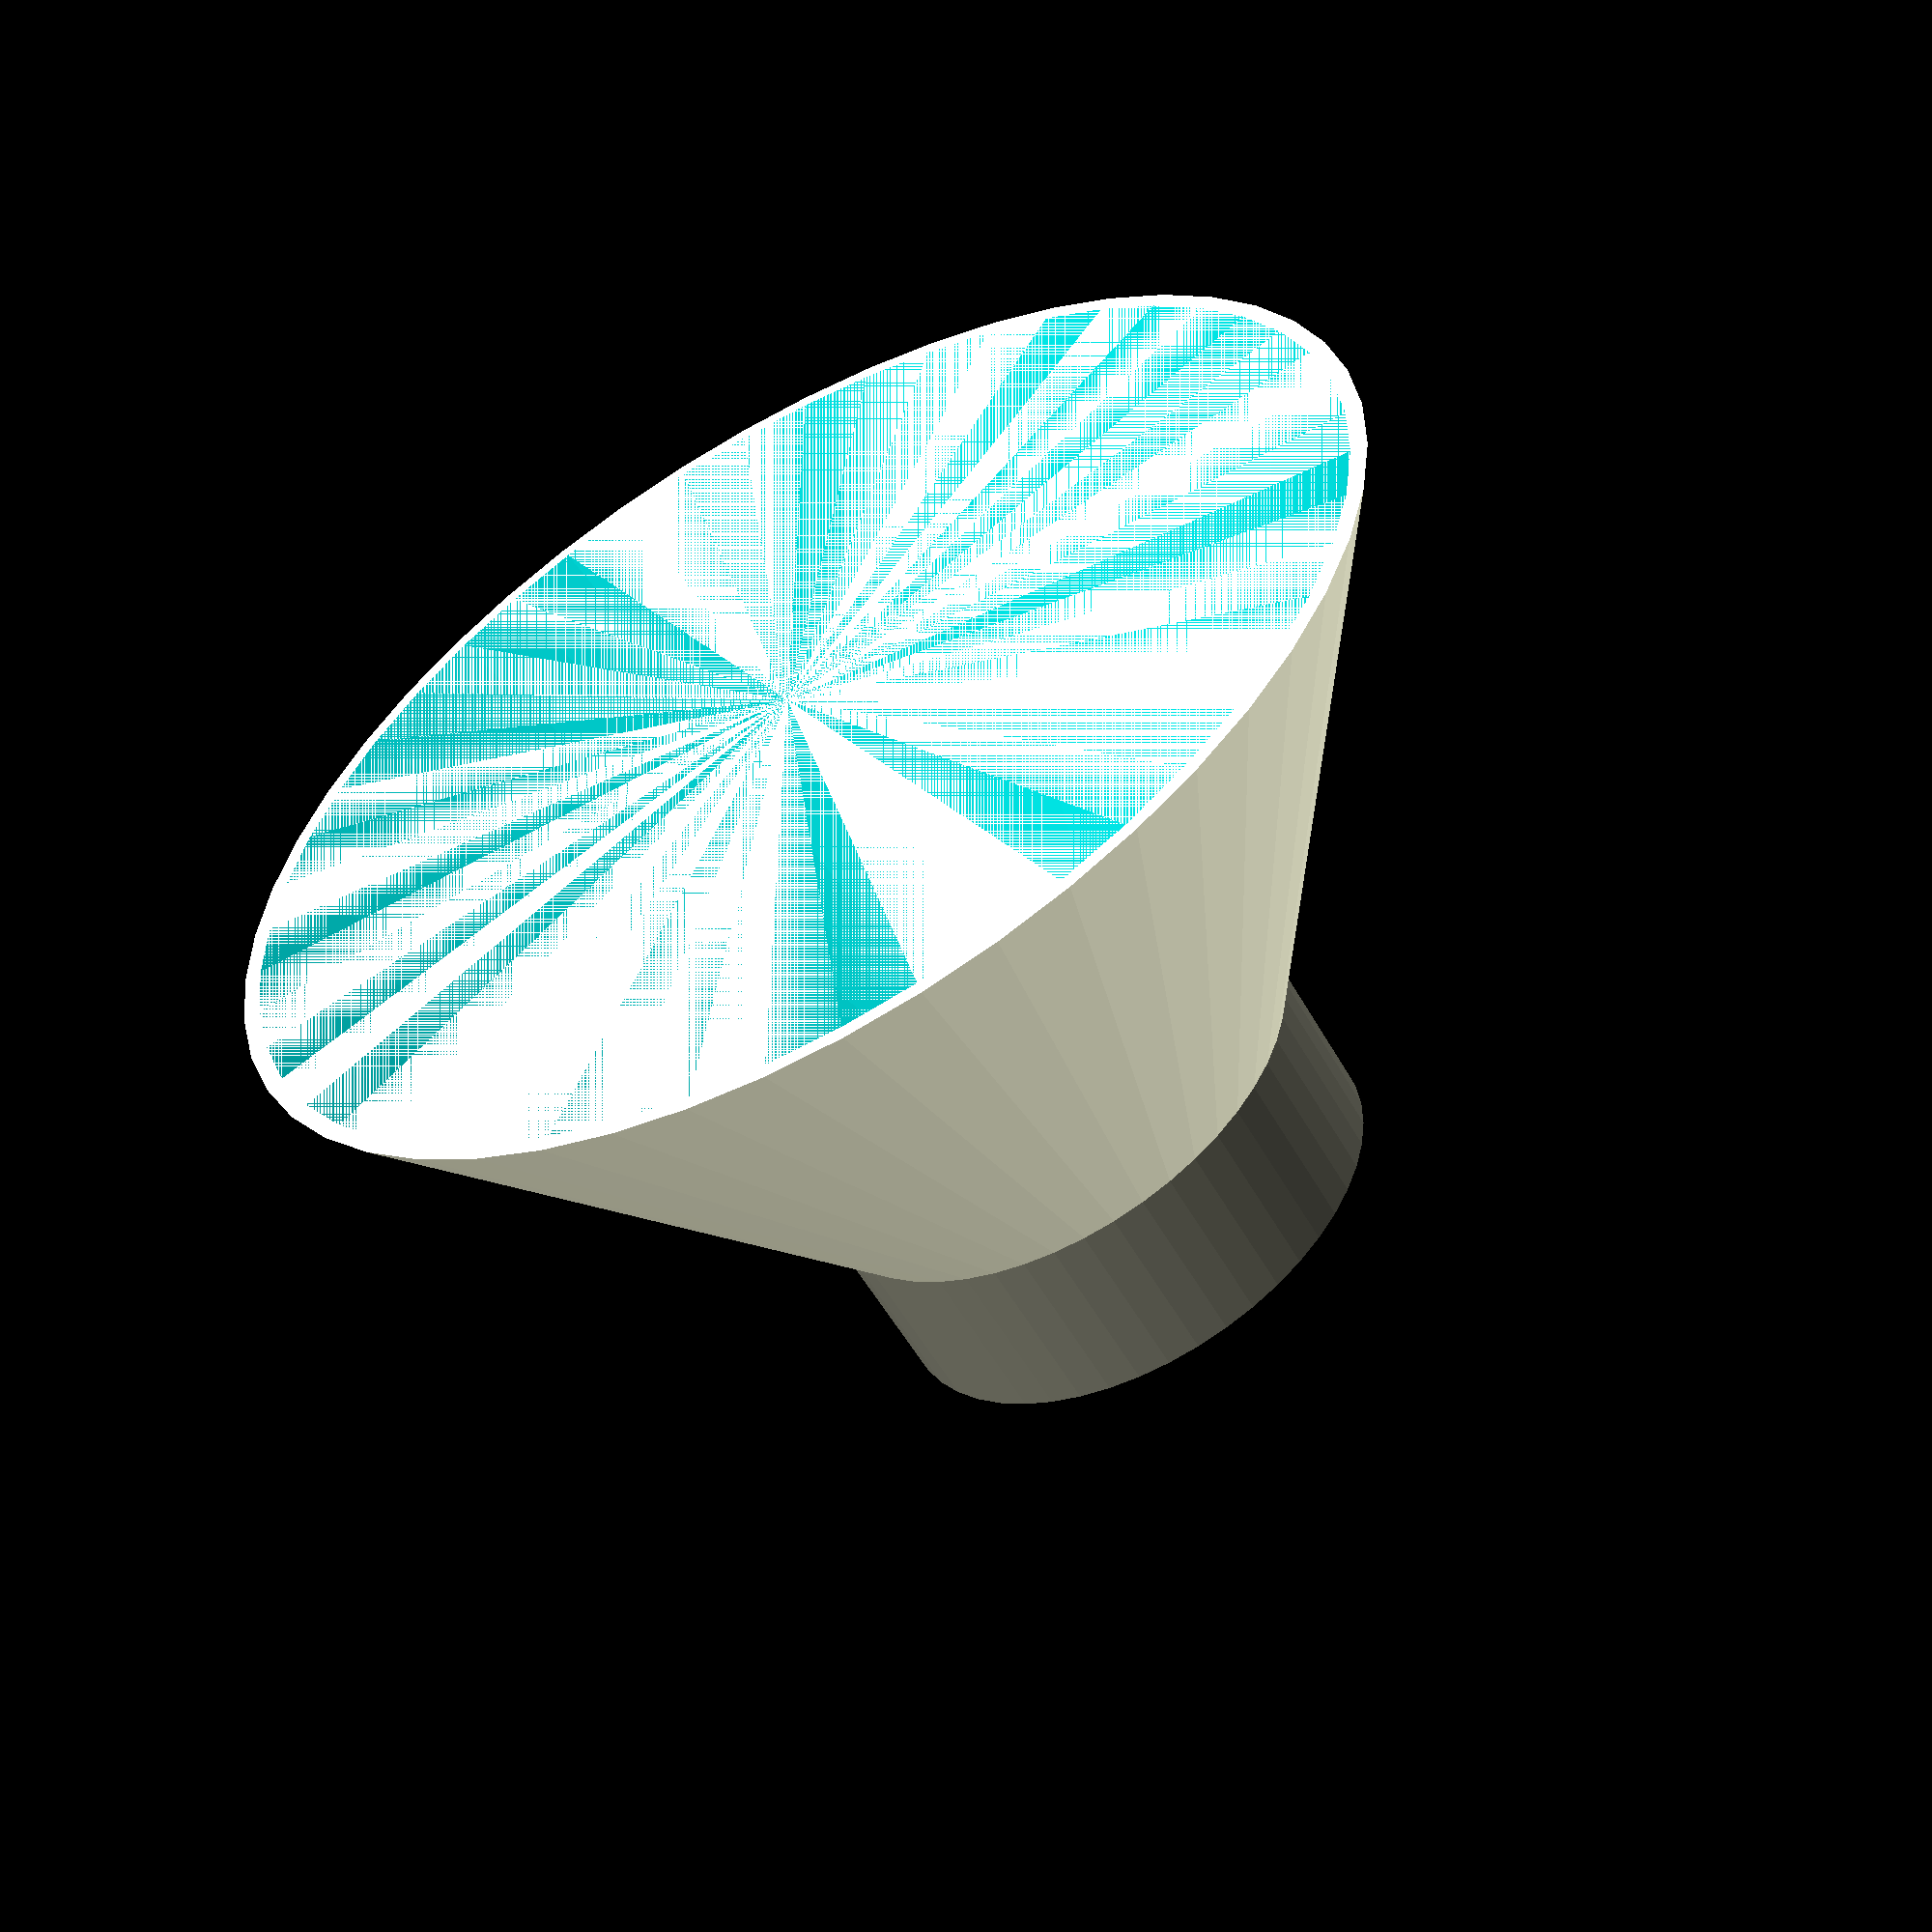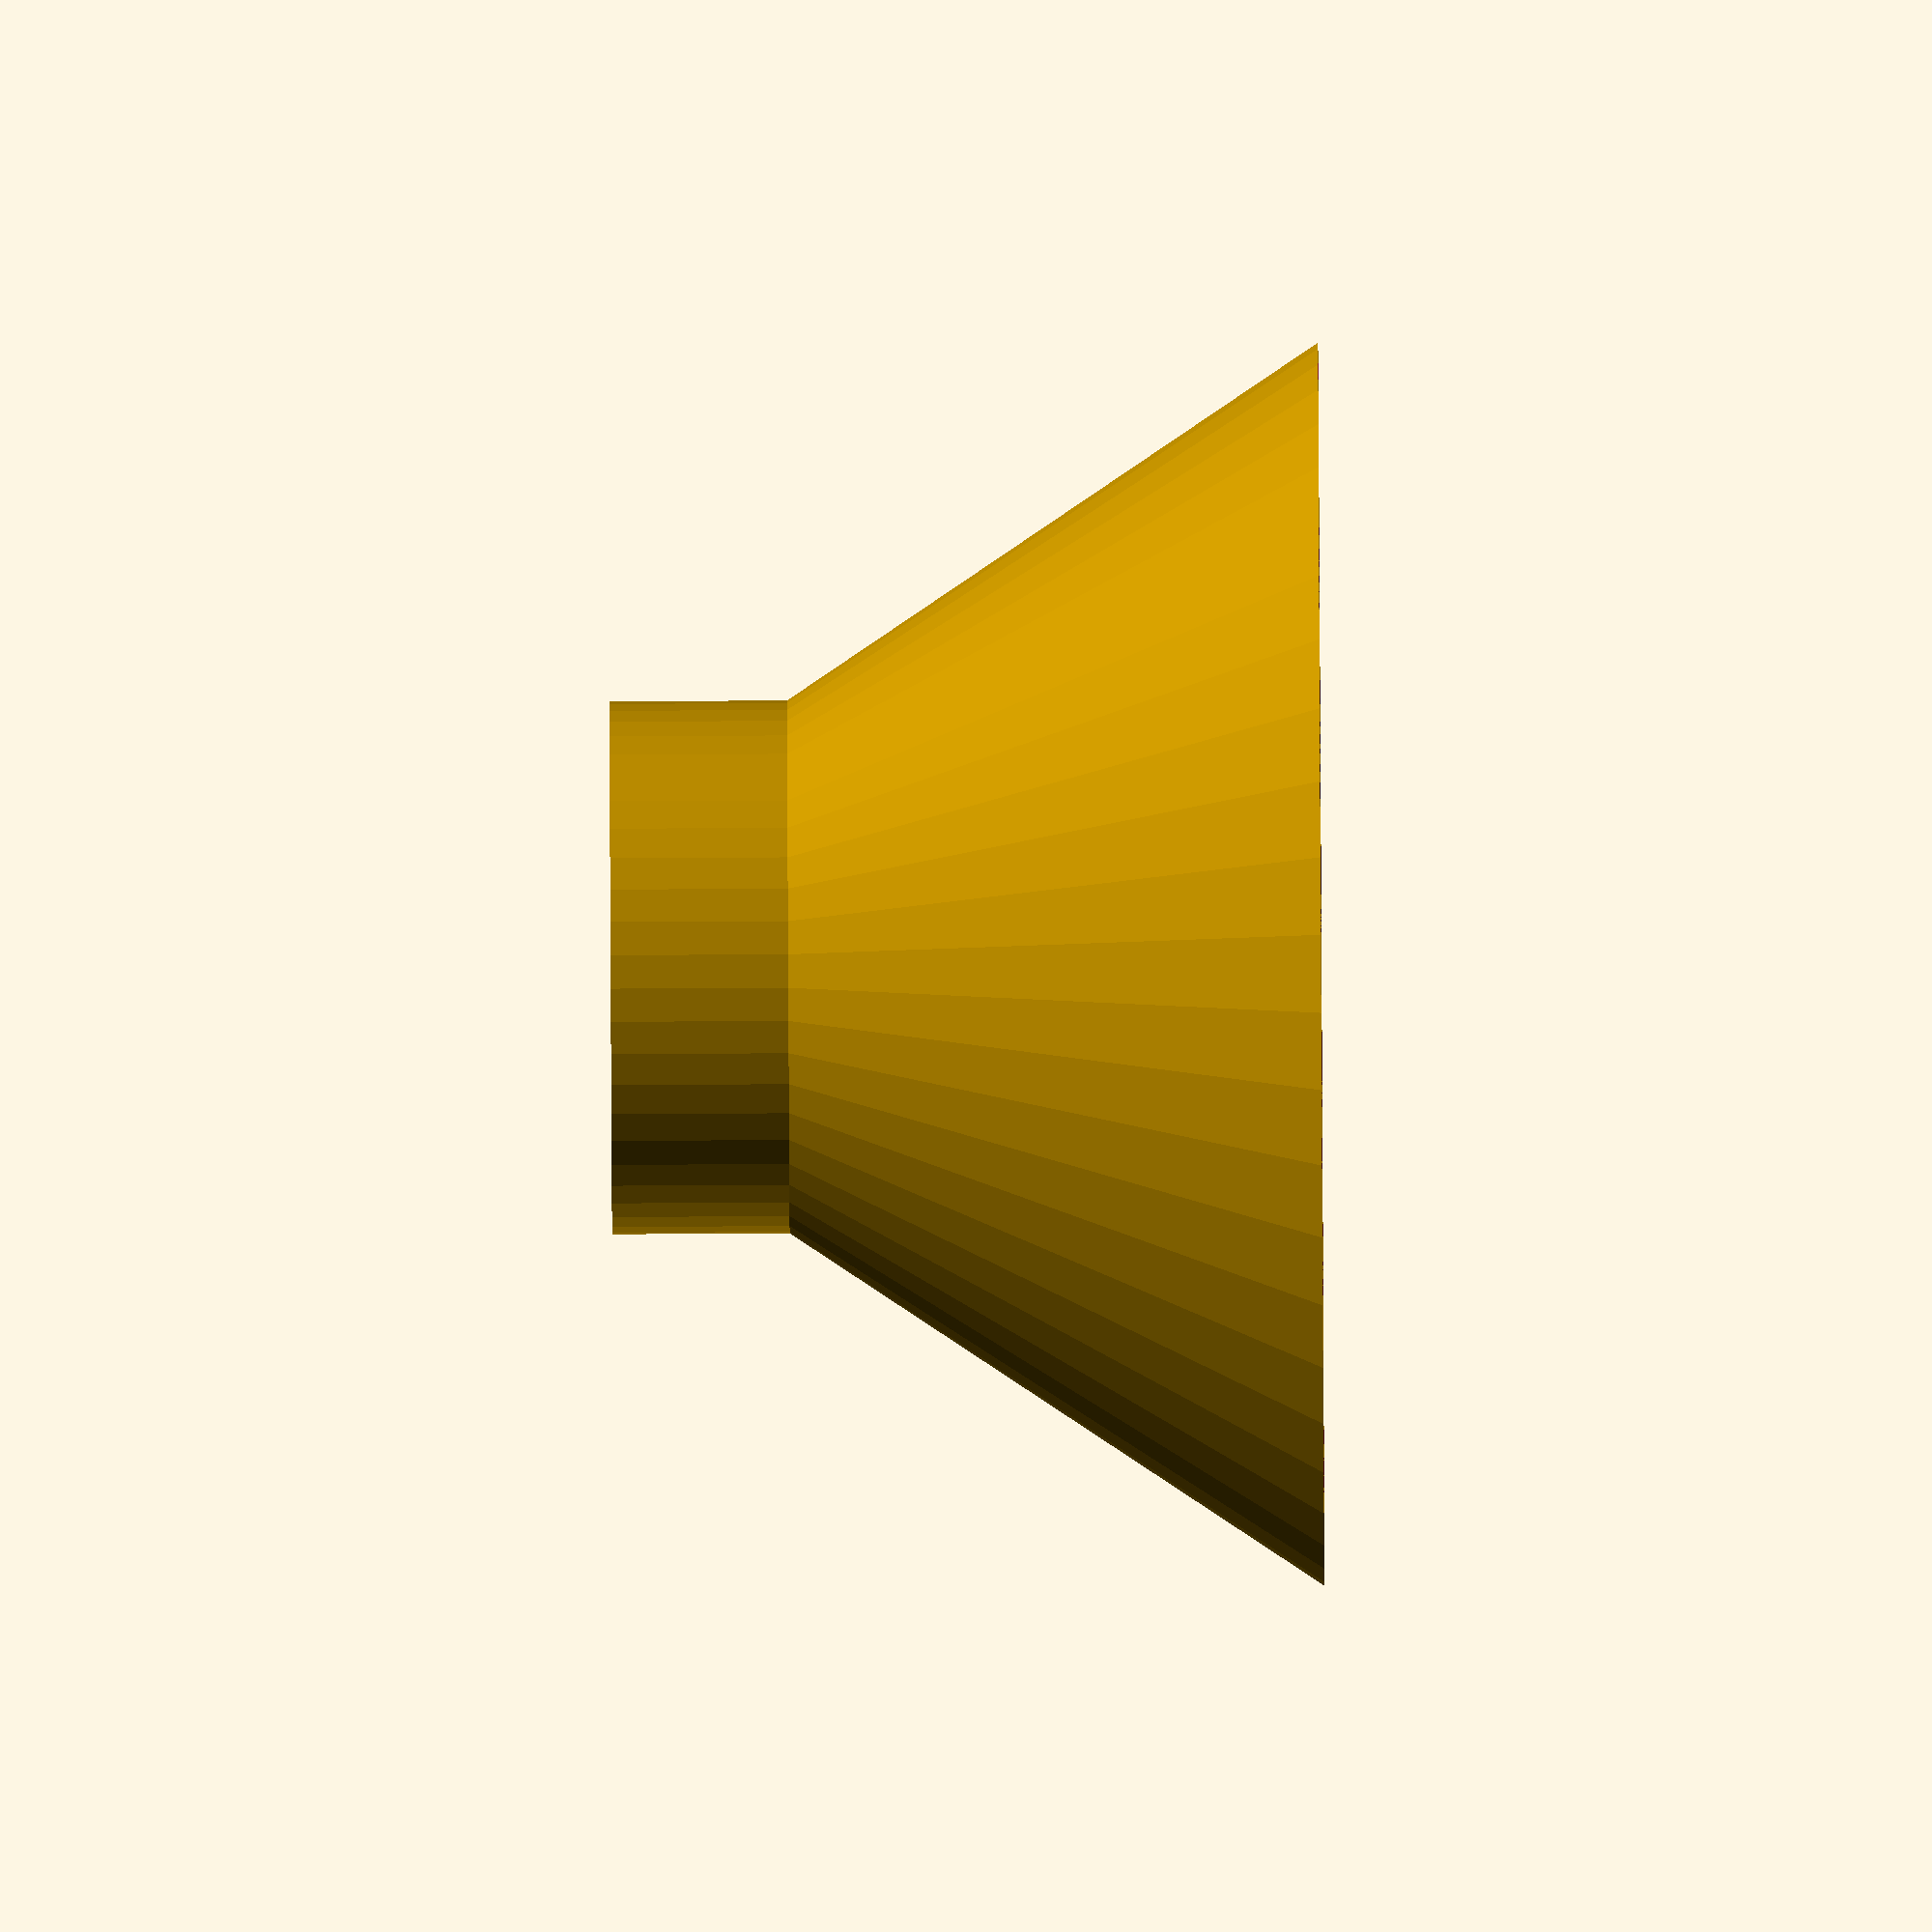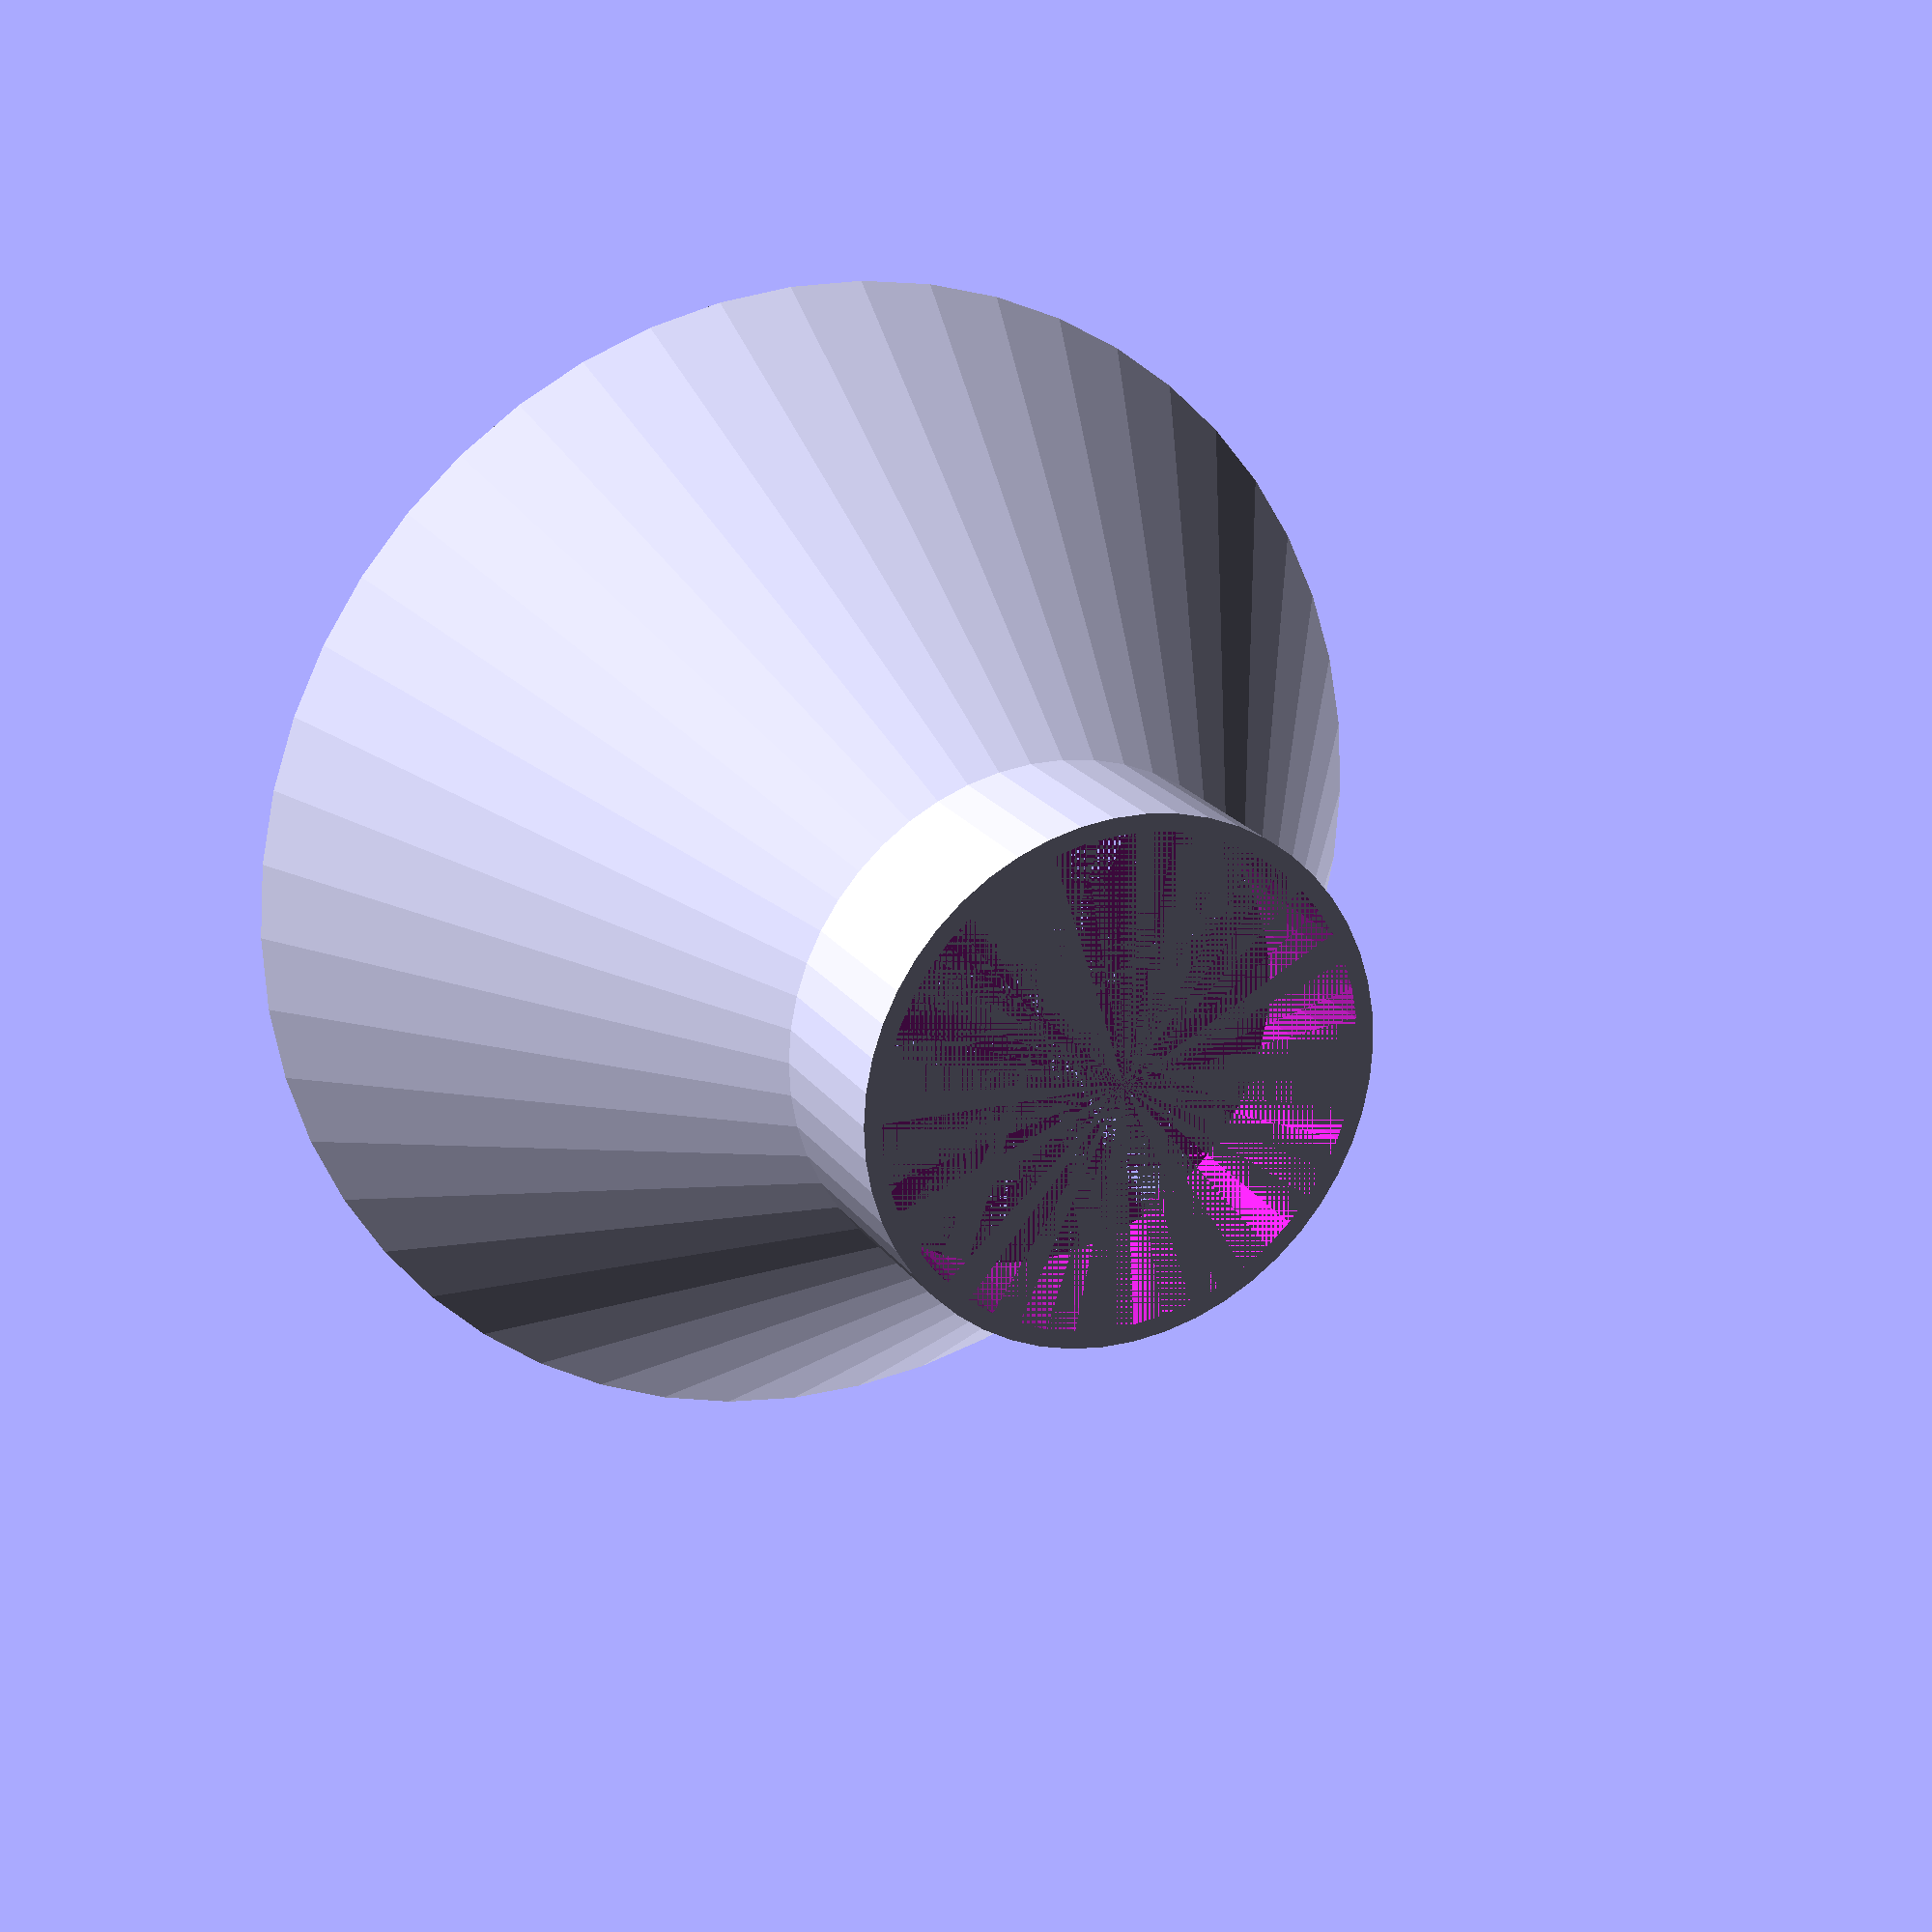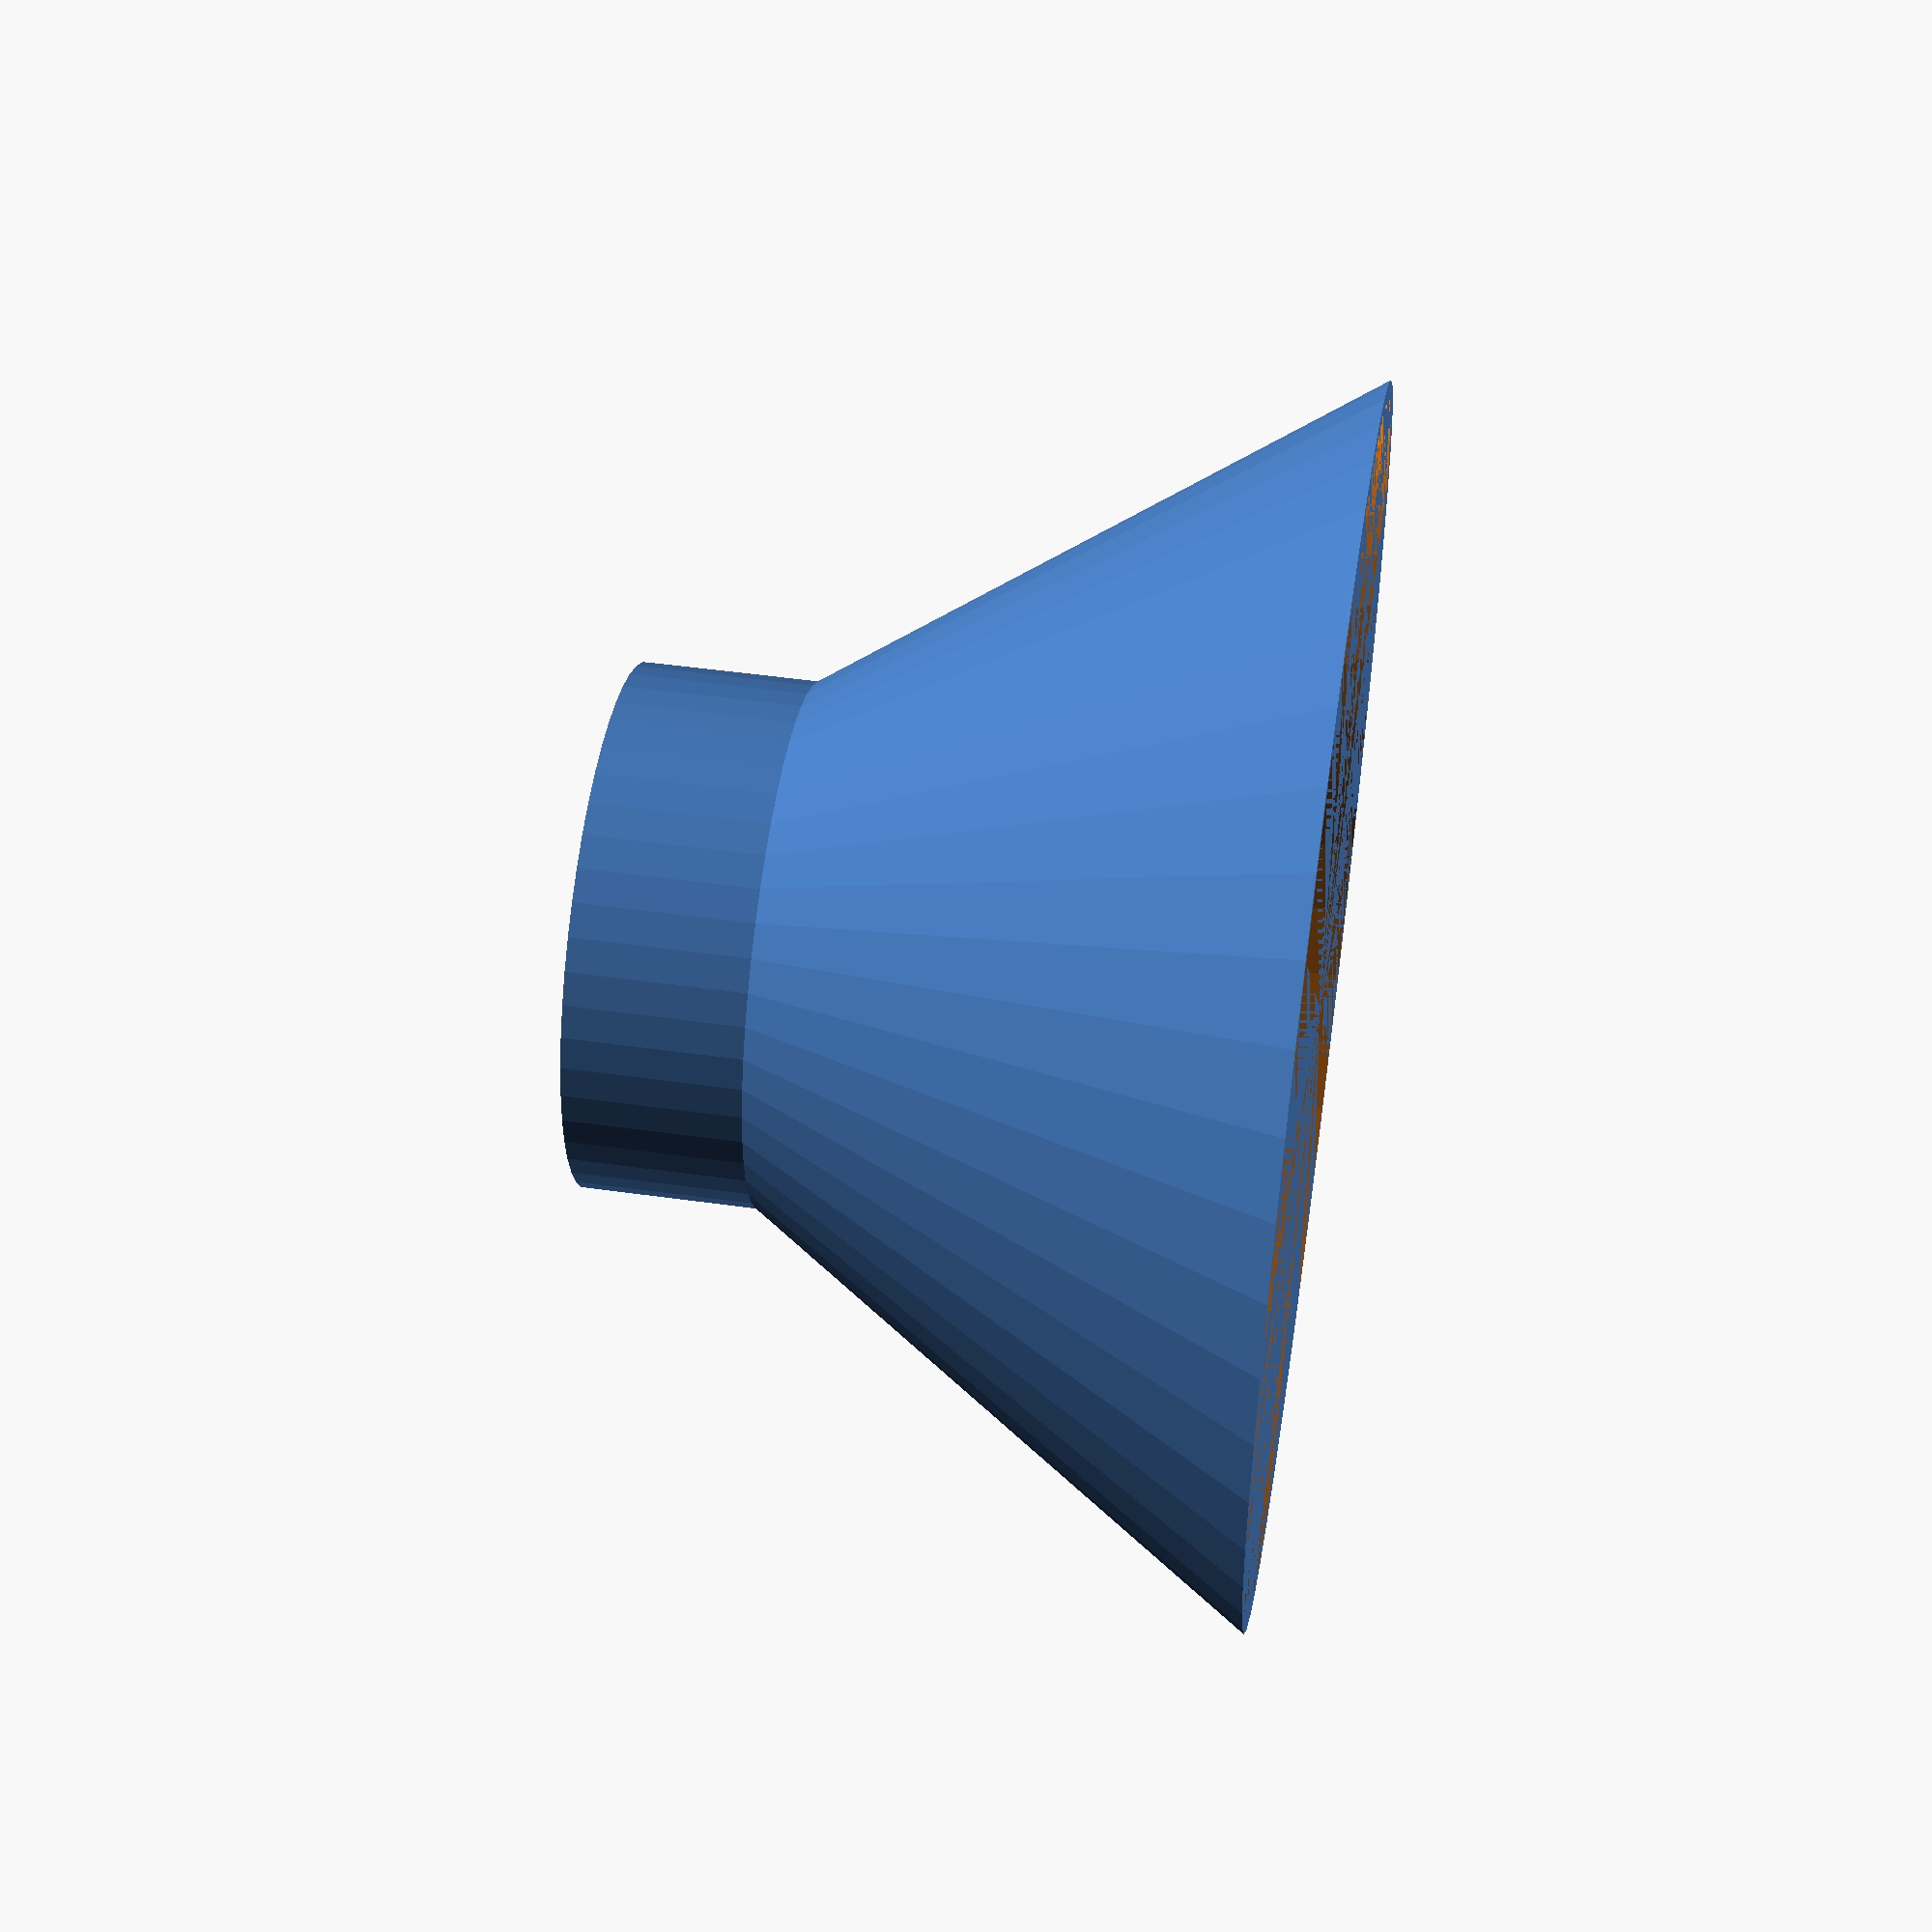
<openscad>
$fn = 50;


difference() {
	union() {
		translate(v = [0, 0, 0]) {
			rotate(a = [0, 0, 0]) {
				difference() {
					union() {
						cylinder(h = 30, r1 = 35.0000000000, r2 = 15.0000000000);
					}
					union() {
						cylinder(h = 30, r1 = 34.0000000000, r2 = 14.0000000000);
					}
				}
			}
		}
		translate(v = [0, 0, 30]) {
			rotate(a = [0, 0, 0]) {
				difference() {
					union() {
						cylinder(h = 10, r = 15.0000000000);
					}
					union() {
						cylinder(h = 10, r = 14.0000000000);
					}
				}
			}
		}
		*color(alpha = 1.0000000000, c = "gray") {
			translate(v = [0, 14, 0]) {
				linear_extrude(height = 1) {
					text(font = "Arial:style=Bold", halign = "center", size = 4.5000000000, text = "COMMENT description oobb_cylinder_hollow_shape_p_type_all_save_type_3dpr_modes_1_width_1_height_1_thickness_70_mm_top_30_mm_bottom_extra_35.0_r1_15.0_r2_1_wall_thickness_30_h", valign = "center");
				}
			}
		}
		*color(alpha = 1.0000000000, c = "gray") {
			translate(v = [0, 14, 30]) {
				linear_extrude(height = 1) {
					text(font = "Arial:style=Bold", halign = "center", size = 4.5000000000, text = "COMMENT description oobb_cylinder_hollow_shape_p_type_0_0_30_pos_all_save_type_3dpr_modes_1_width_1_height_1_thickness_70_mm_top_30_mm_bottom_extra_15.0_r_1_wall_thickness_10_h", valign = "center");
				}
			}
		}
	}
	union();
}
</openscad>
<views>
elev=55.6 azim=75.5 roll=209.0 proj=p view=wireframe
elev=83.0 azim=123.5 roll=90.3 proj=o view=solid
elev=159.7 azim=223.8 roll=204.7 proj=p view=wireframe
elev=130.7 azim=242.0 roll=81.2 proj=p view=wireframe
</views>
